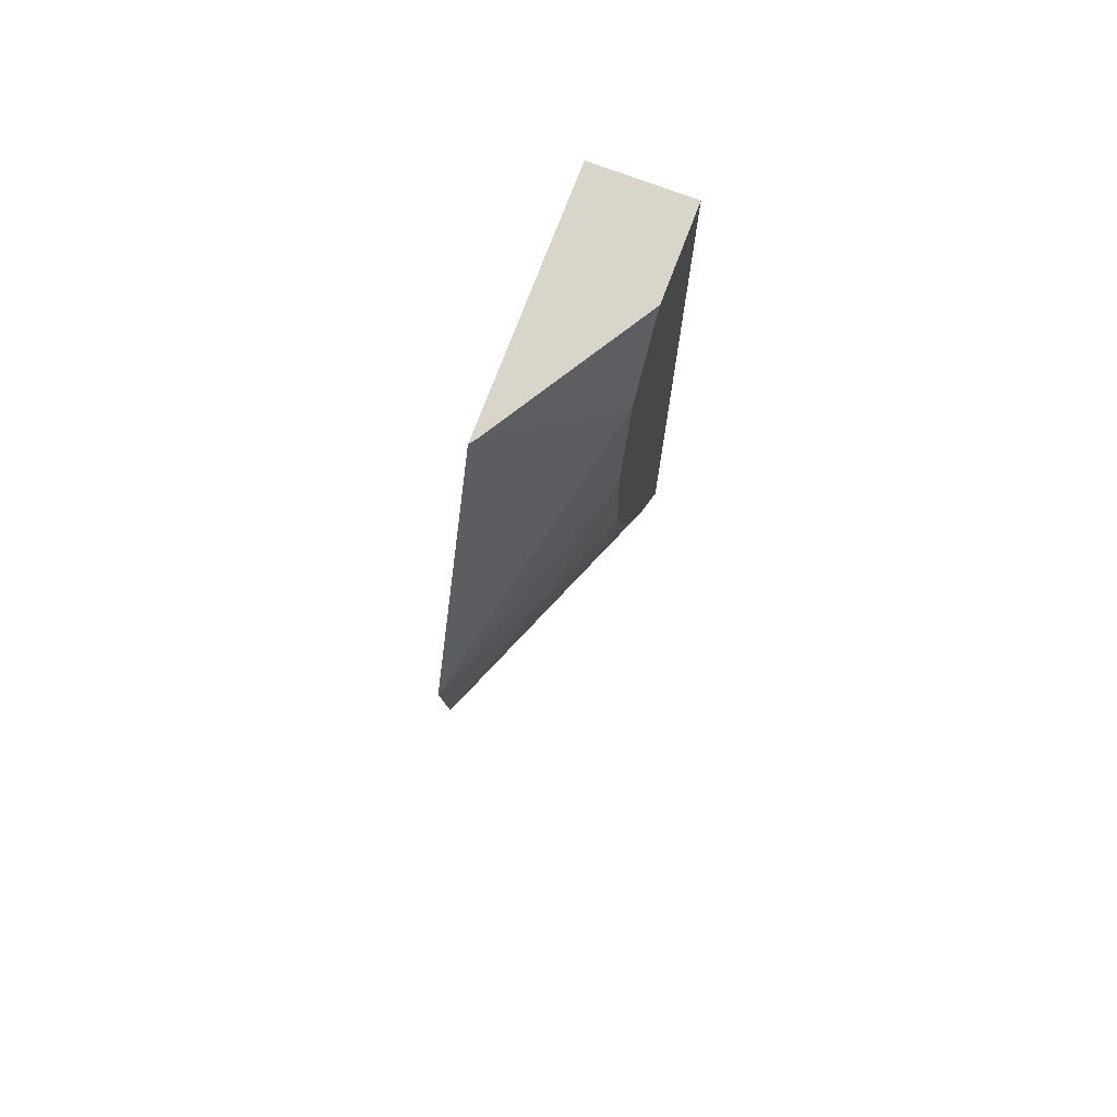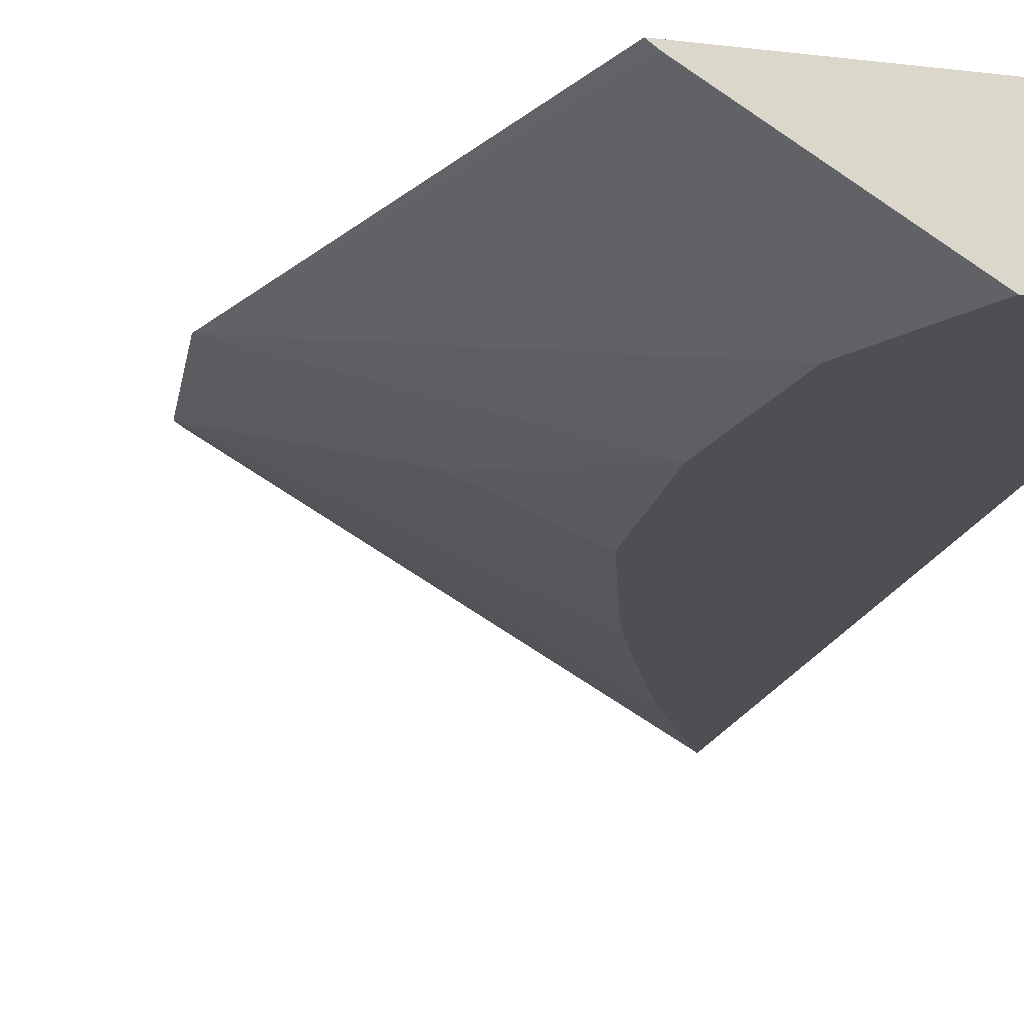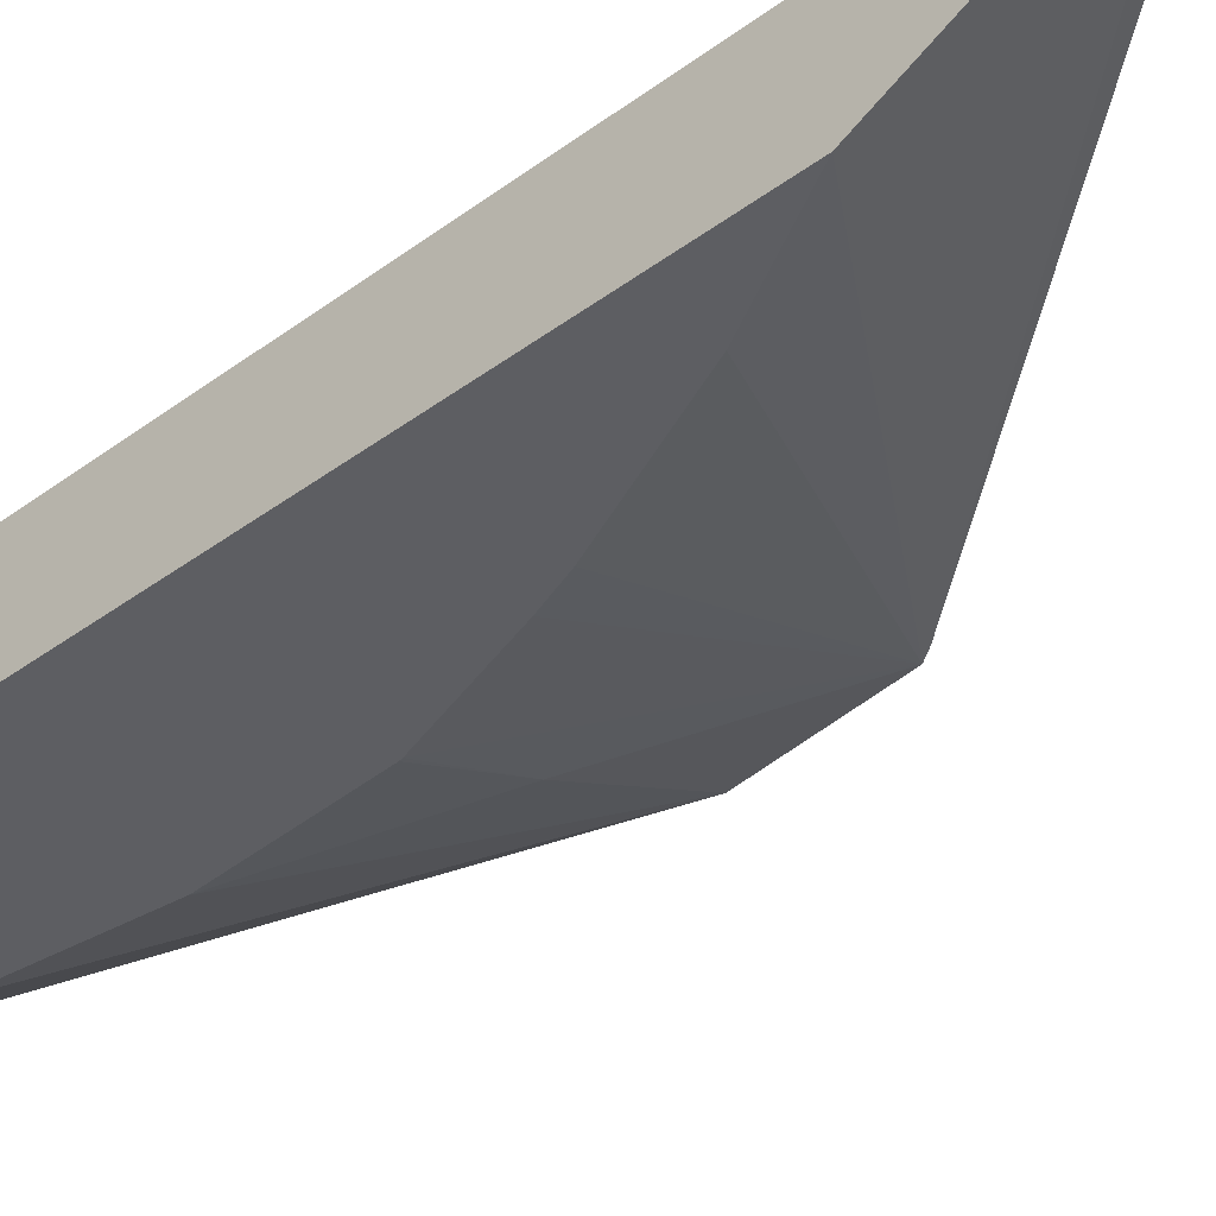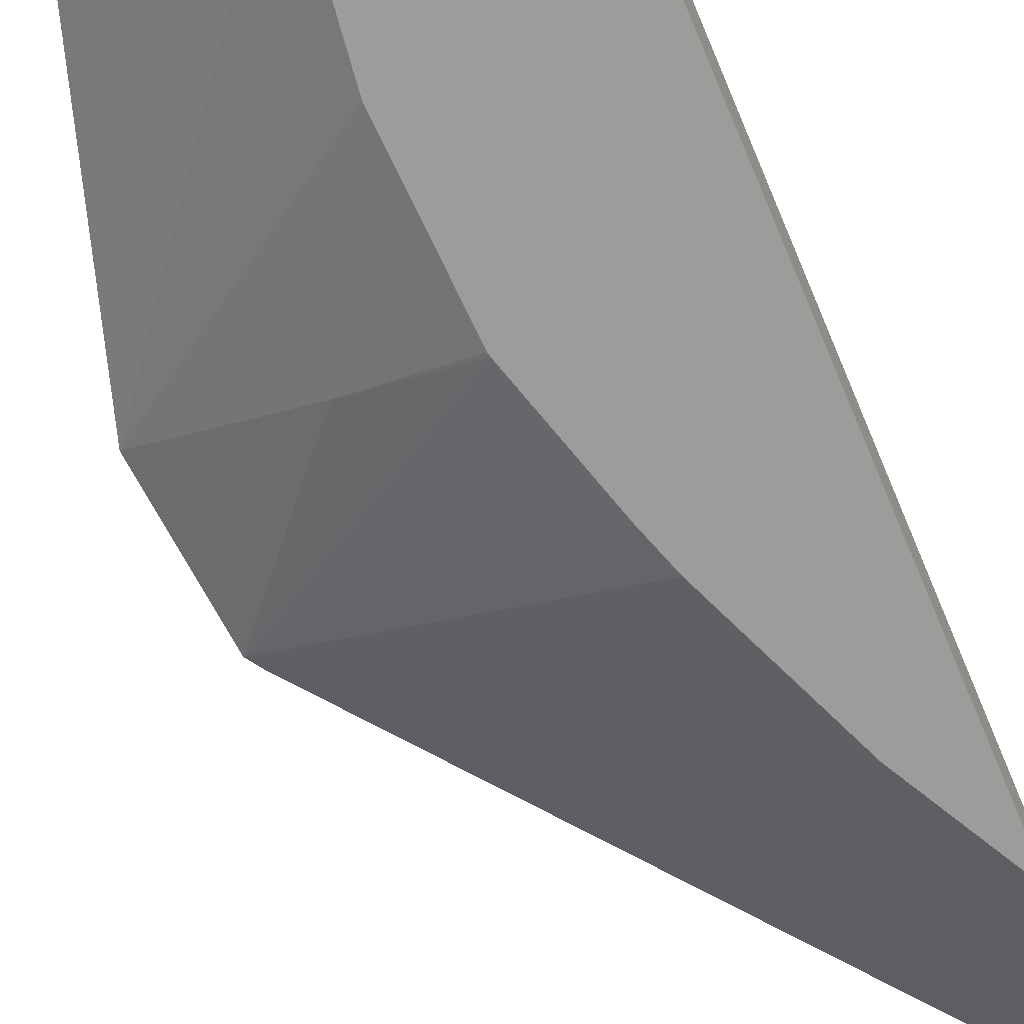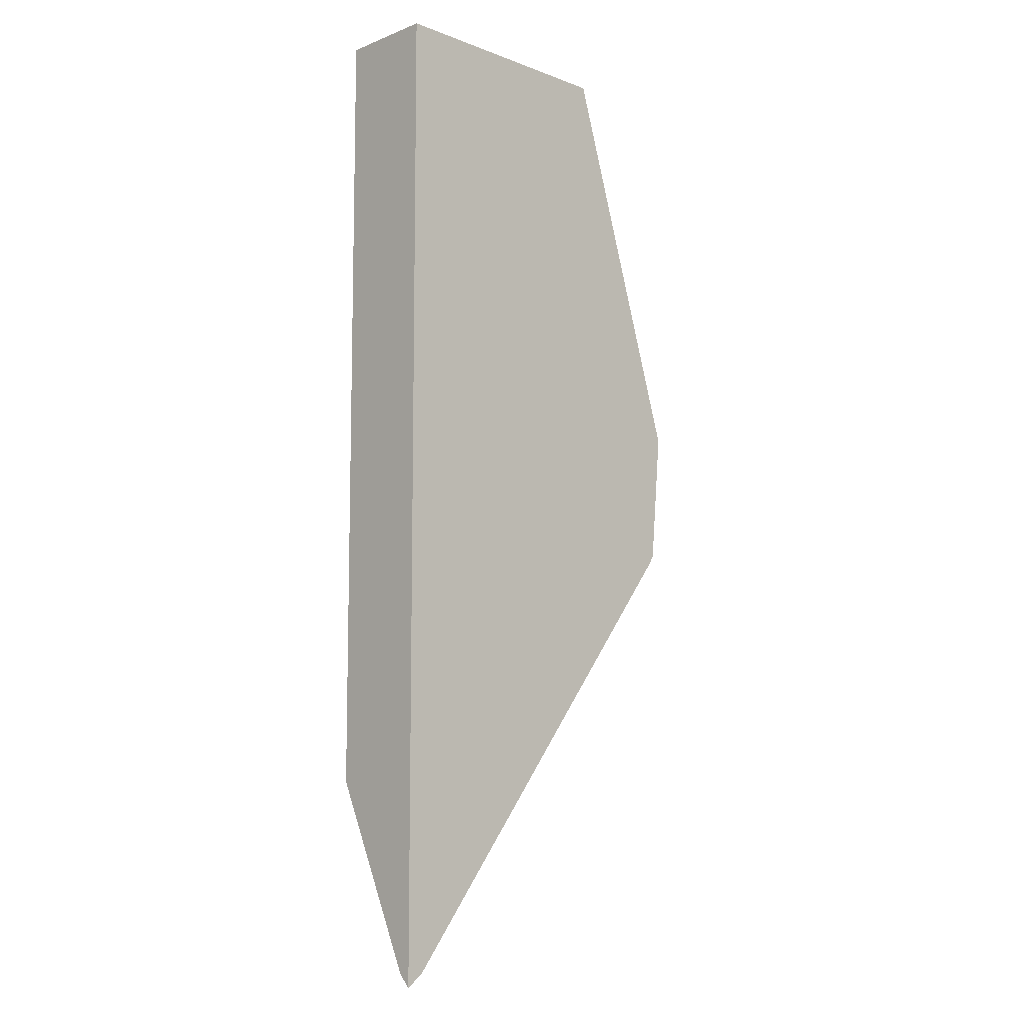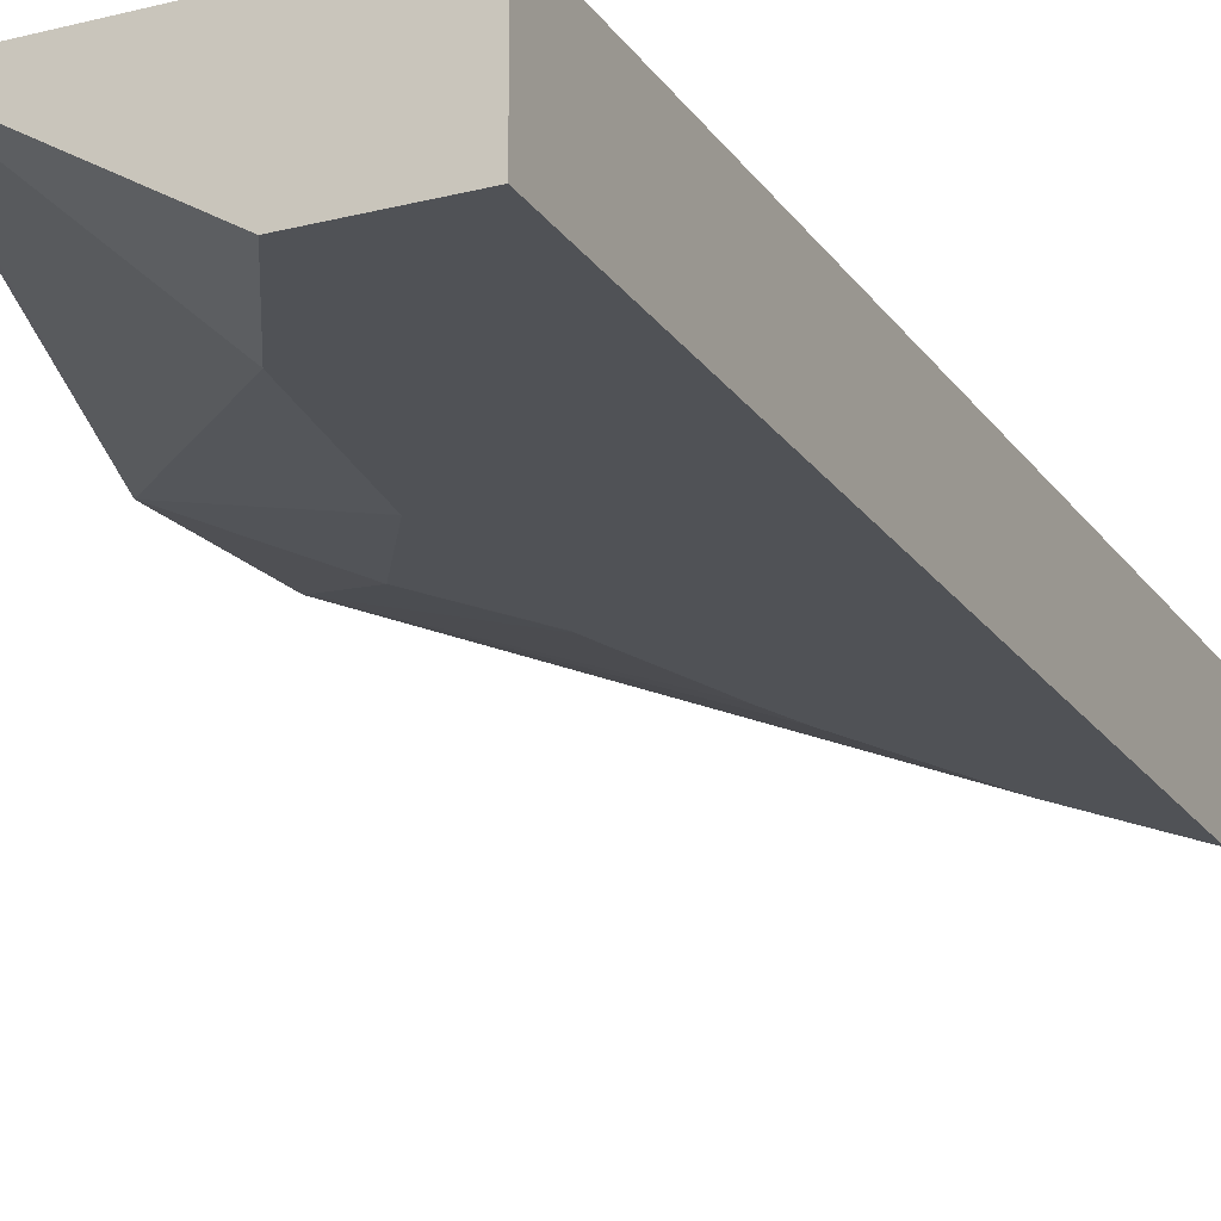
<metadata>
{"format":"obj","ext":"obj","renderer":"f3d","projection":"perspective","resolution":1024,"background":"white","views":[{"elev":74.7,"azim":110.7,"up":"+Y"},{"elev":-17.5,"azim":166.1,"up":"+Z"},{"elev":-38.9,"azim":-46.9,"up":"+Z"},{"elev":-70.0,"azim":-157.2,"up":"+Z"},{"elev":-9.1,"azim":-44.5,"up":"+Y"},{"elev":-21.0,"azim":-155.3,"up":"+Z"}]}
</metadata>
<code>
v -0.0045 0.02314 -0.001939
v -0.0045 0.02321 -0.002004
v -0.004406 0.02321 -0.001939
v -0.0045 0.02862 -0.001939
v -0.0045 0.02424 -0.002487
v -0.002514 0.0256 -0.001939
v -0.003084 0.02862 -0.001939
v -0.0045 0.02862 -0.002487
v -0.004186 0.02483 -0.002487
v -0.002469 0.02567 -0.001939
v -0.0024 0.02642 -0.001939
v -0.003121 0.02862 -0.001967
v -0.003973 0.02862 -0.002487
v -0.003866 0.0256 -0.002487
v -0.003798 0.0258 -0.002487
v -0.003614 0.02642 -0.002487
v -0.003111 0.02642 -0.002281
v -0.003575 0.02725 -0.002487
v -0.003576 0.02725 -0.002487
v -0.00368 0.02807 -0.002487
v -0.00361 0.02644 -0.002487
f 1 2 3
f 1 3 6
f 1 6 10
f 1 10 11
f 1 11 7
f 1 7 4
f 1 4 8
f 1 8 5
f 1 5 2
f 2 5 6
f 2 6 3
f 4 7 12
f 4 12 13
f 4 13 8
f 5 9 10
f 5 10 6
f 5 8 13
f 5 13 20
f 5 20 19
f 5 19 18
f 5 18 21
f 5 21 16
f 5 16 15
f 5 15 14
f 5 14 9
f 7 11 12
f 9 14 10
f 10 14 15
f 10 15 16
f 10 16 17
f 10 17 11
f 11 17 18
f 11 18 19
f 11 19 20
f 11 20 12
f 12 20 13
f 16 21 17
f 17 21 18

</code>
